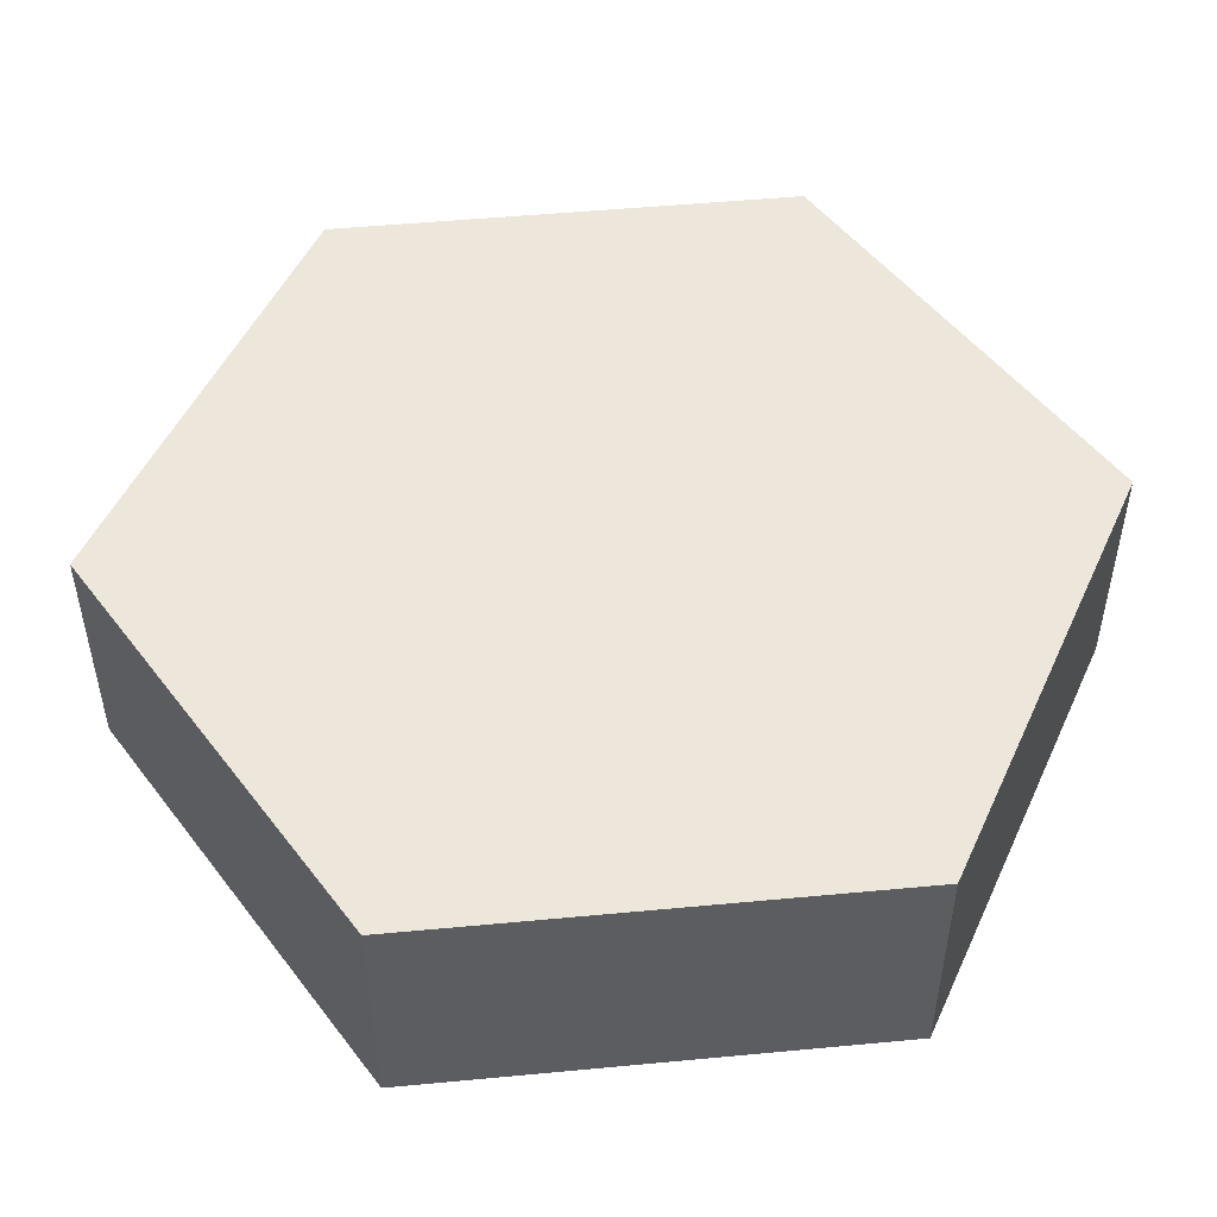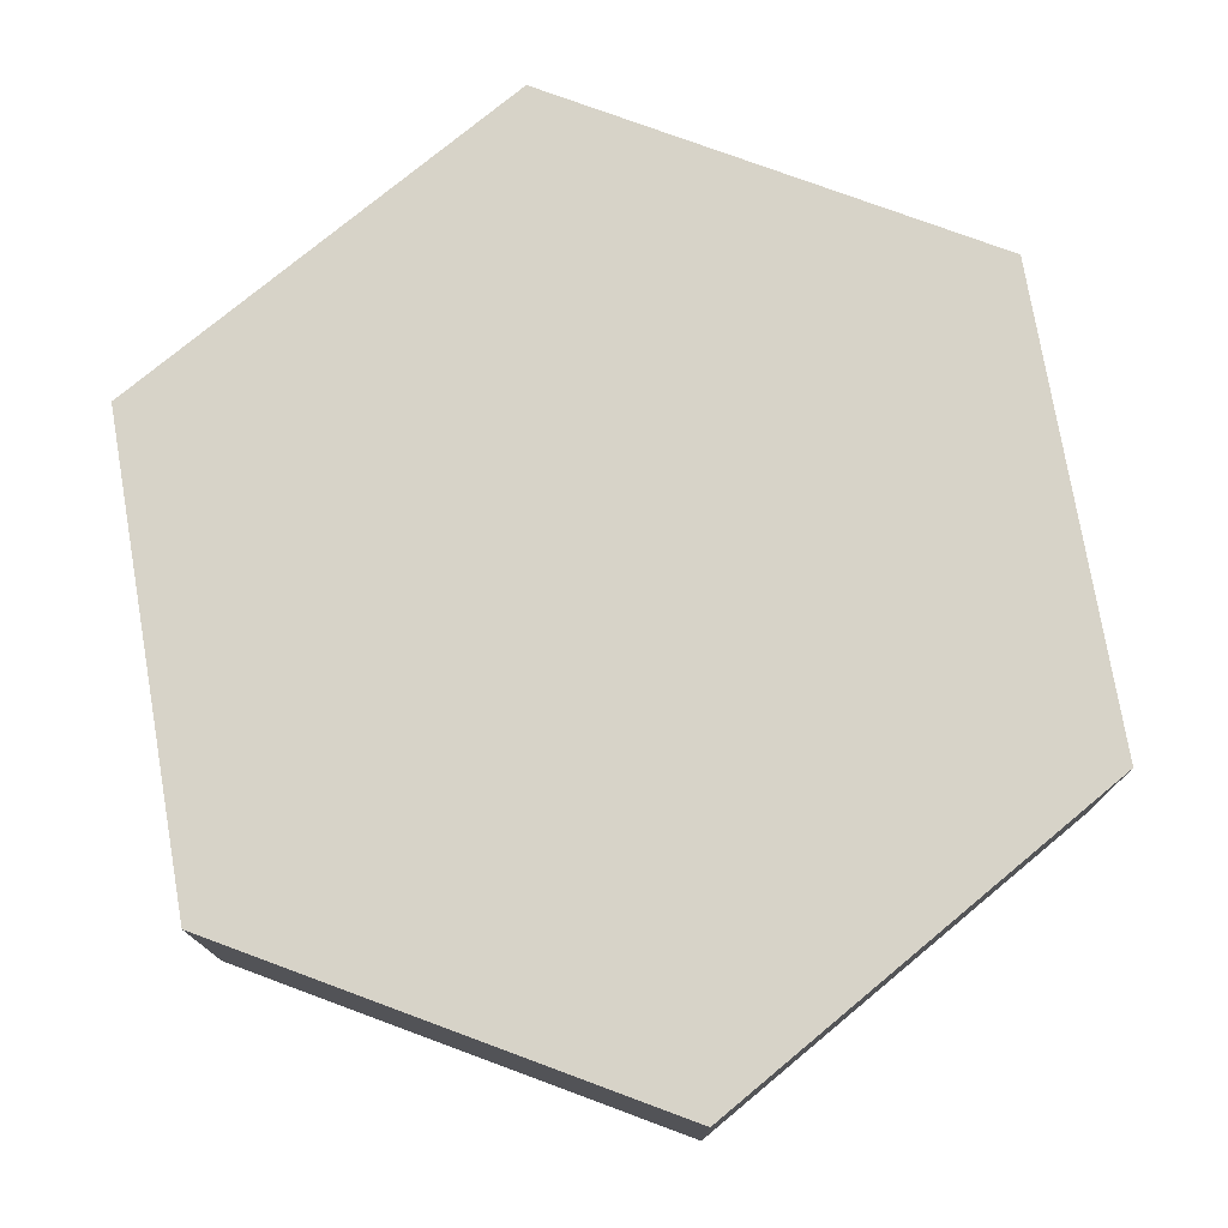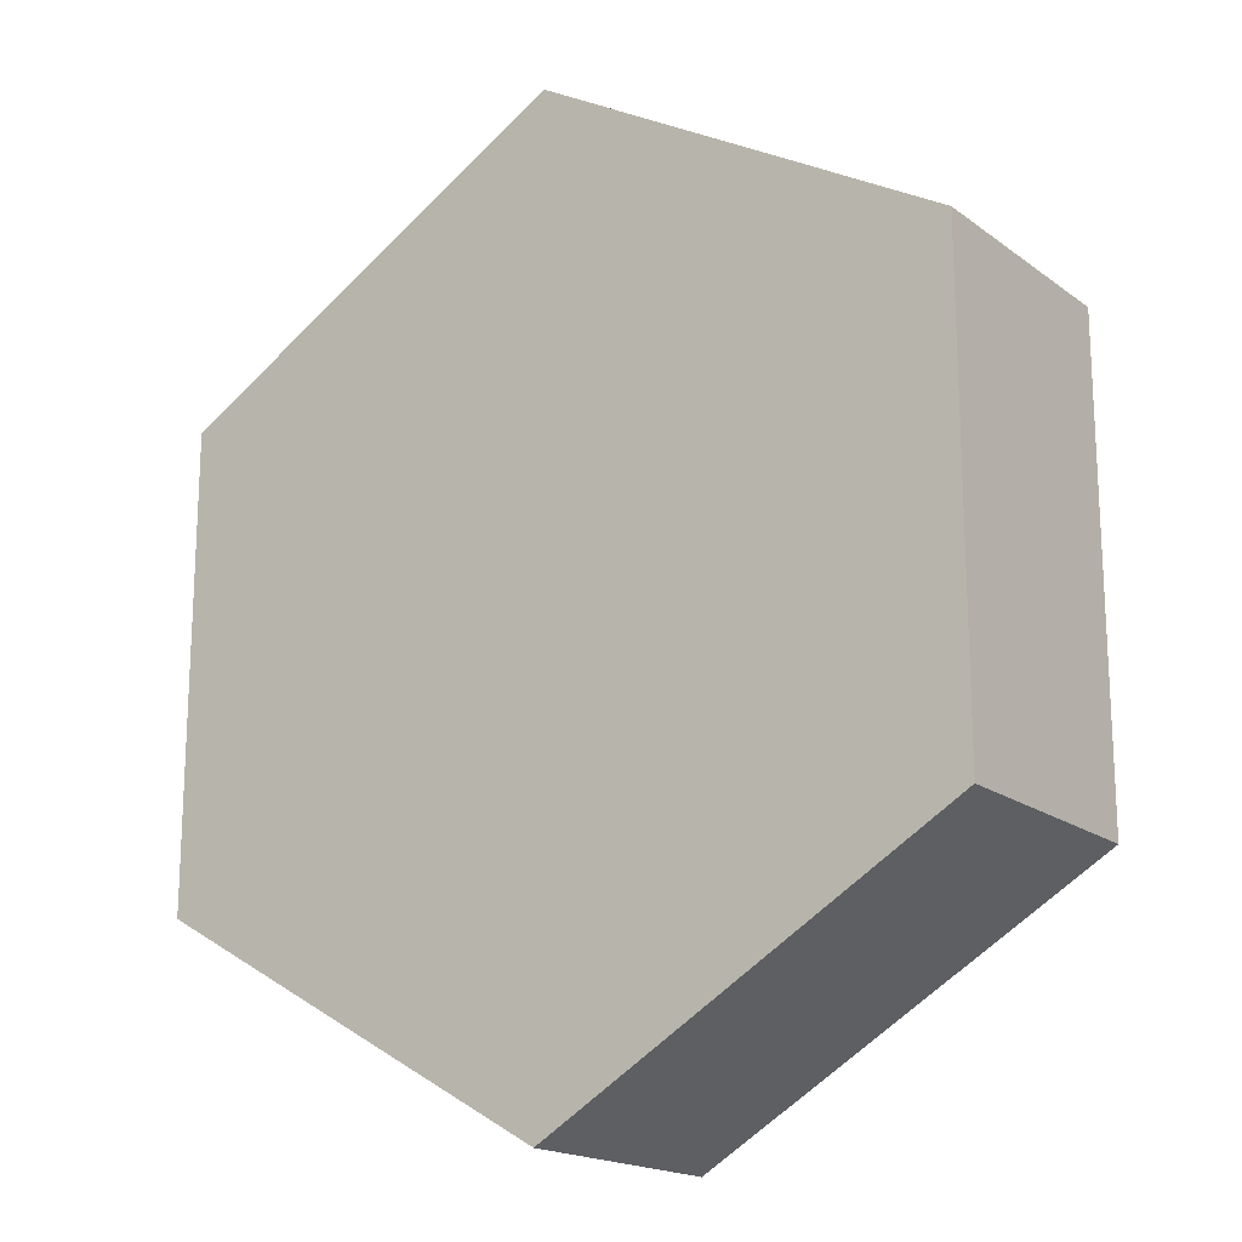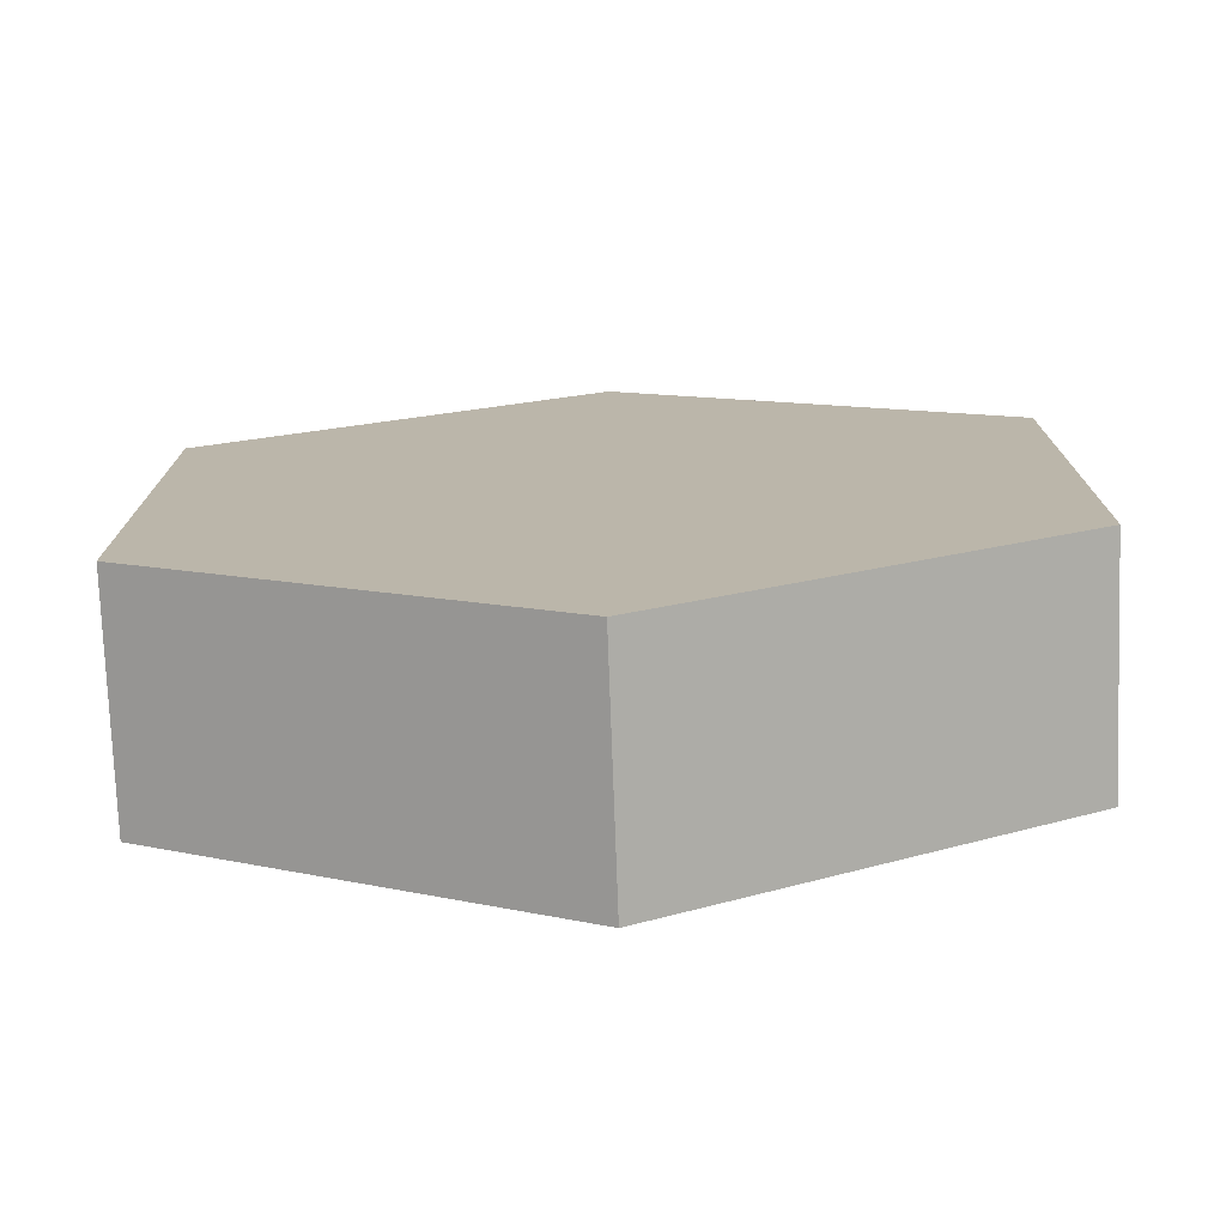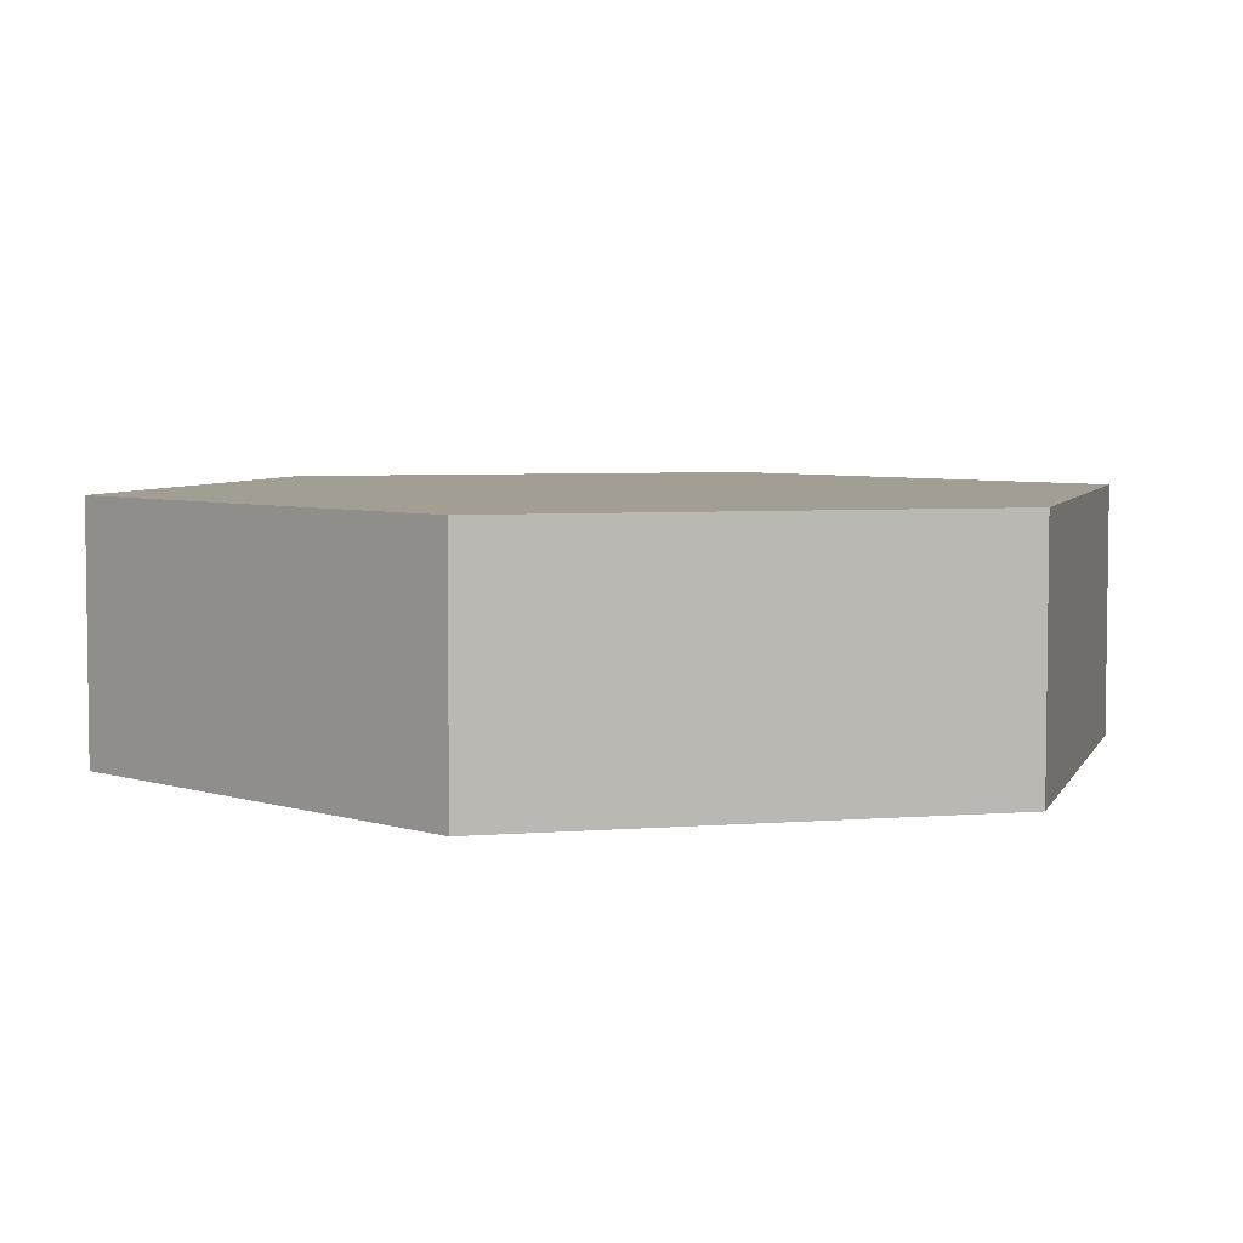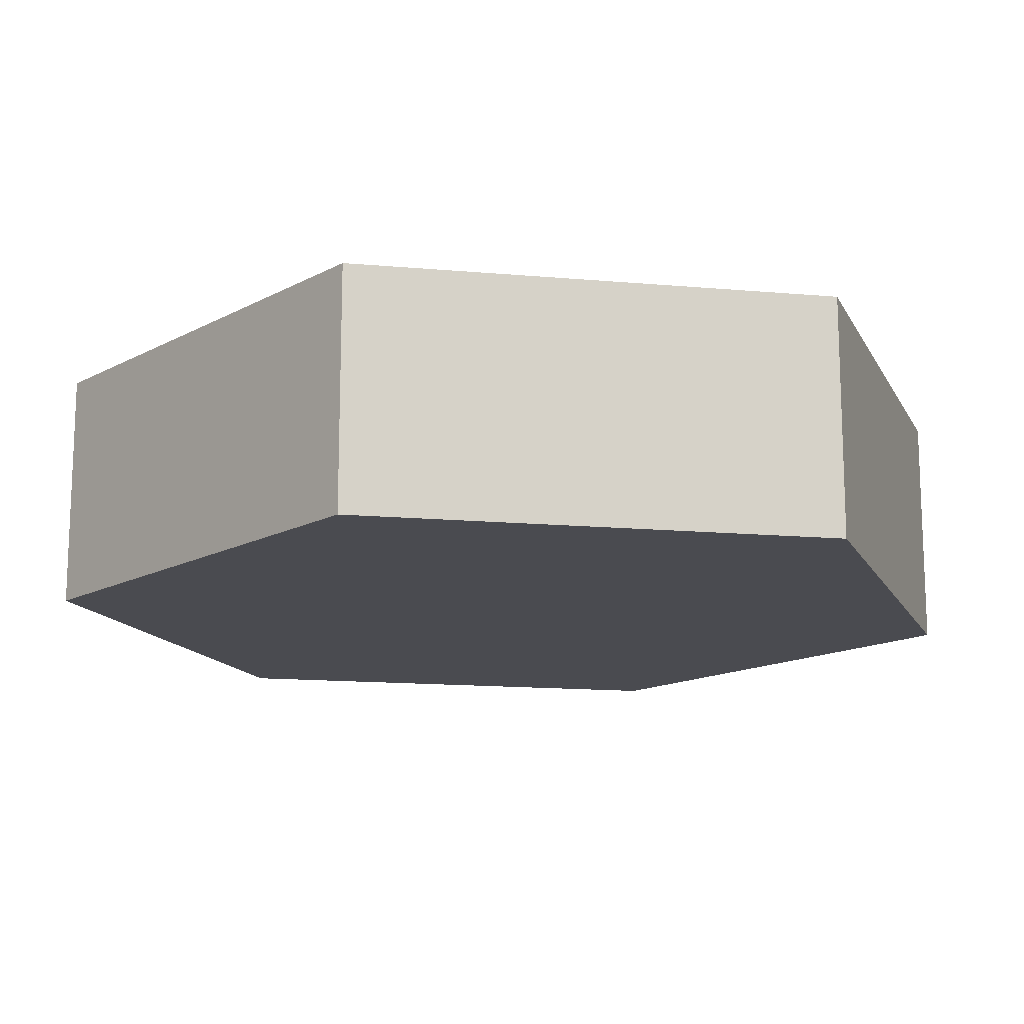
<metadata>
{"format":"obj","ext":"obj","renderer":"f3d","projection":"perspective","resolution":1024,"background":"white","views":[{"elev":50.2,"azim":144.1,"up":"+Z"},{"elev":76.3,"azim":-129.7,"up":"+Z"},{"elev":-18.1,"azim":-144.1,"up":"+Y"},{"elev":-75.6,"azim":-177.9,"up":"+Y"},{"elev":5.1,"azim":135.6,"up":"+Z"},{"elev":-14.6,"azim":-40.9,"up":"+Z"}]}
</metadata>
<code>
g Hexagon_02
v 1.85 1.068 0.5361
v 3.266e-05 2.136 0.5361
v 3.266e-05 2.136 -0.5361
v 1.85 1.068 -0.5361
v -3.266e-05 -2.136 0.5361
v 1.85 -1.068 0.5361
v 1.85 -1.068 -0.5361
v -3.266e-05 -2.136 -0.5361
v 1.85 -1.068 -0.5361
v 1.85 -1.068 0.5361
v 1.85 1.068 0.5361
v 1.85 1.068 -0.5361
v 3.266e-05 2.136 0.5361
v -1.85 1.068 0.5361
v -1.85 1.068 -0.5361
v 3.266e-05 2.136 -0.5361
v -1.85 1.068 -0.5361
v -1.85 1.068 0.5361
v -1.85 -1.068 0.5361
v -1.85 -1.068 -0.5361
v -1.85 -1.068 -0.5361
v -1.85 -1.068 0.5361
v -3.266e-05 -2.136 0.5361
v -3.266e-05 -2.136 -0.5361
v -1.85 1.068 0.5361
v 3.266e-05 2.136 0.5361
v 3.266e-05 -3.266e-05 0.5361
v -1.85 -1.068 0.5361
v 1.85 1.068 0.5361
v -3.266e-05 -2.136 0.5361
v 1.85 -1.068 0.5361
v 1.85 -1.068 -0.5361
v -3.266e-05 3.266e-05 -0.5361
v -3.266e-05 -2.136 -0.5361
v 1.85 1.068 -0.5361
v -1.85 -1.068 -0.5361
v 3.266e-05 2.136 -0.5361
v -1.85 1.068 -0.5361
g Hexagon_02_0
f 3 2 1
f 4 3 1
f 7 6 5
f 8 7 5
f 11 10 9
f 12 11 9
f 15 14 13
f 16 15 13
f 19 18 17
f 20 19 17
f 23 22 21
f 24 23 21
f 27 26 25
f 27 25 28
f 29 26 27
f 30 27 28
f 31 29 27
f 31 27 30
f 34 33 32
f 32 33 35
f 36 33 34
f 35 33 37
f 38 33 36
f 33 38 37

</code>
